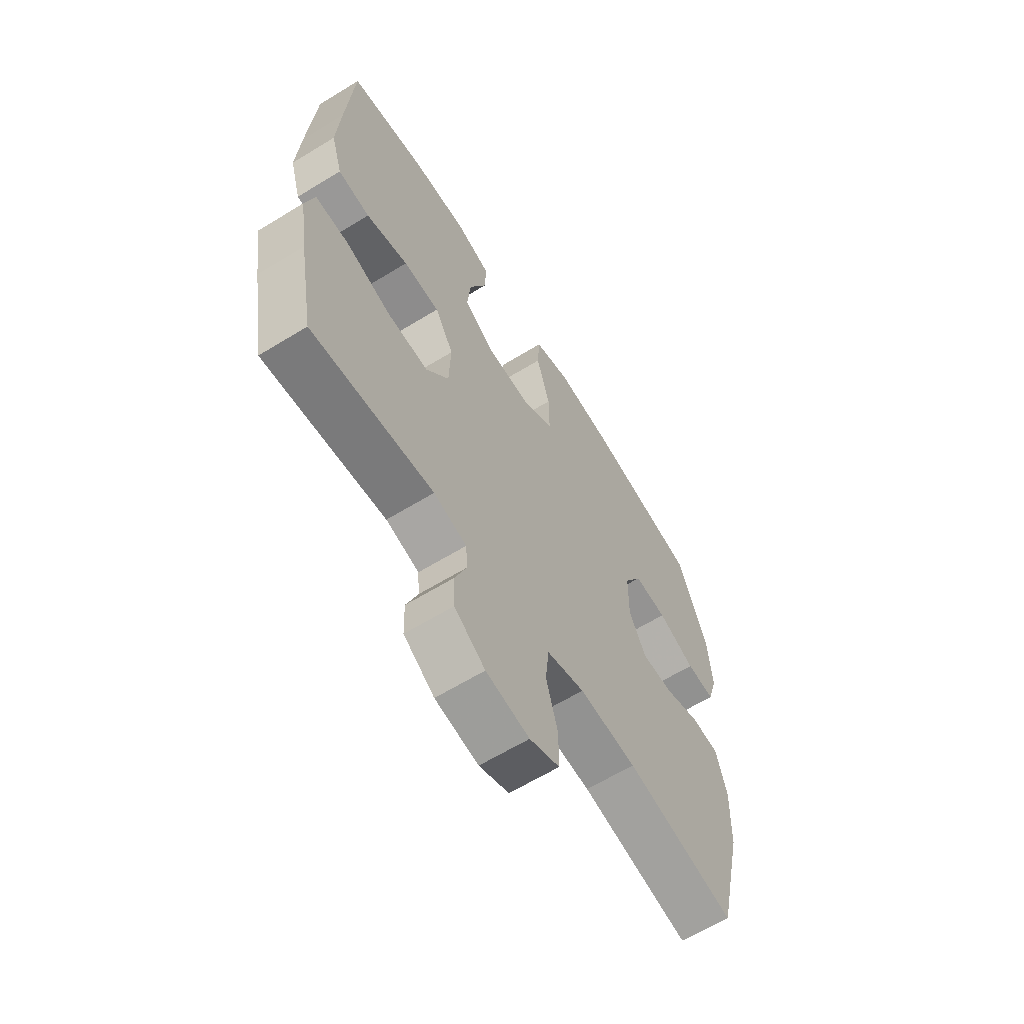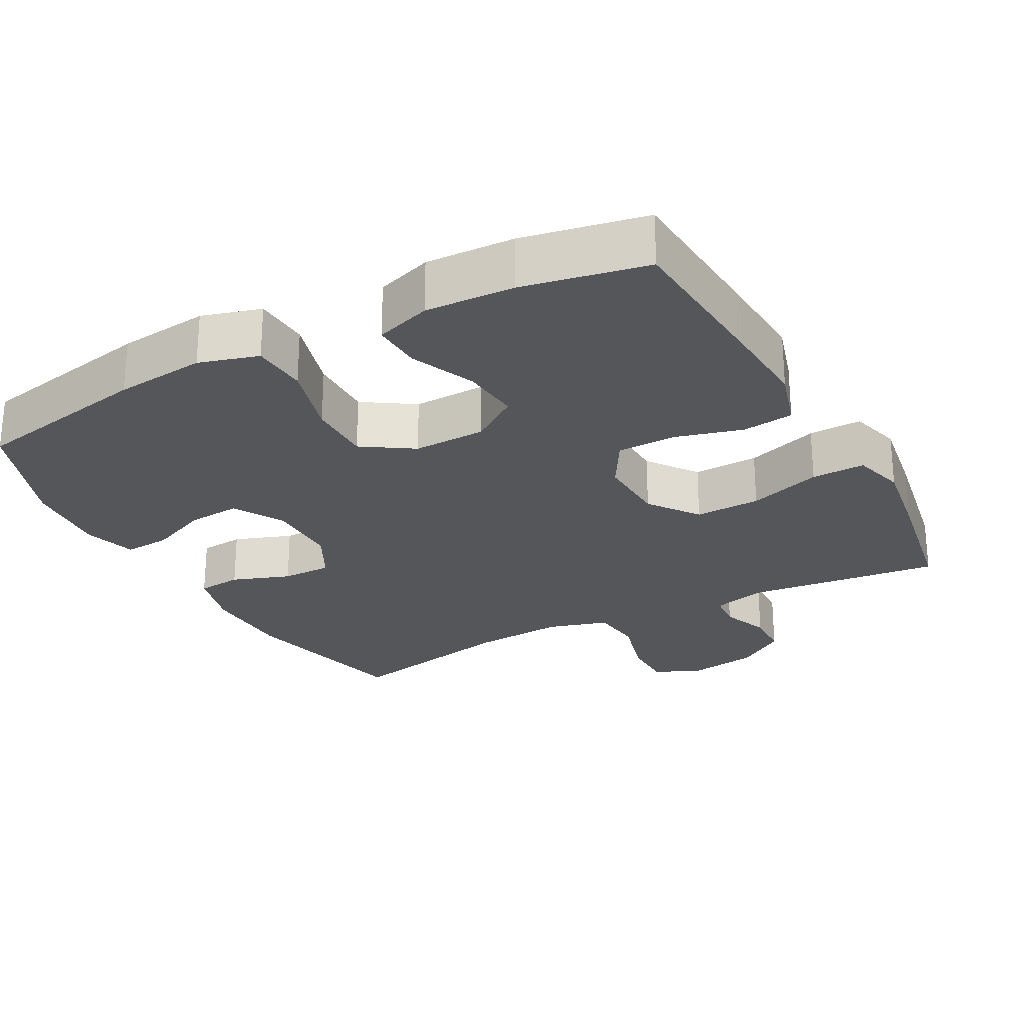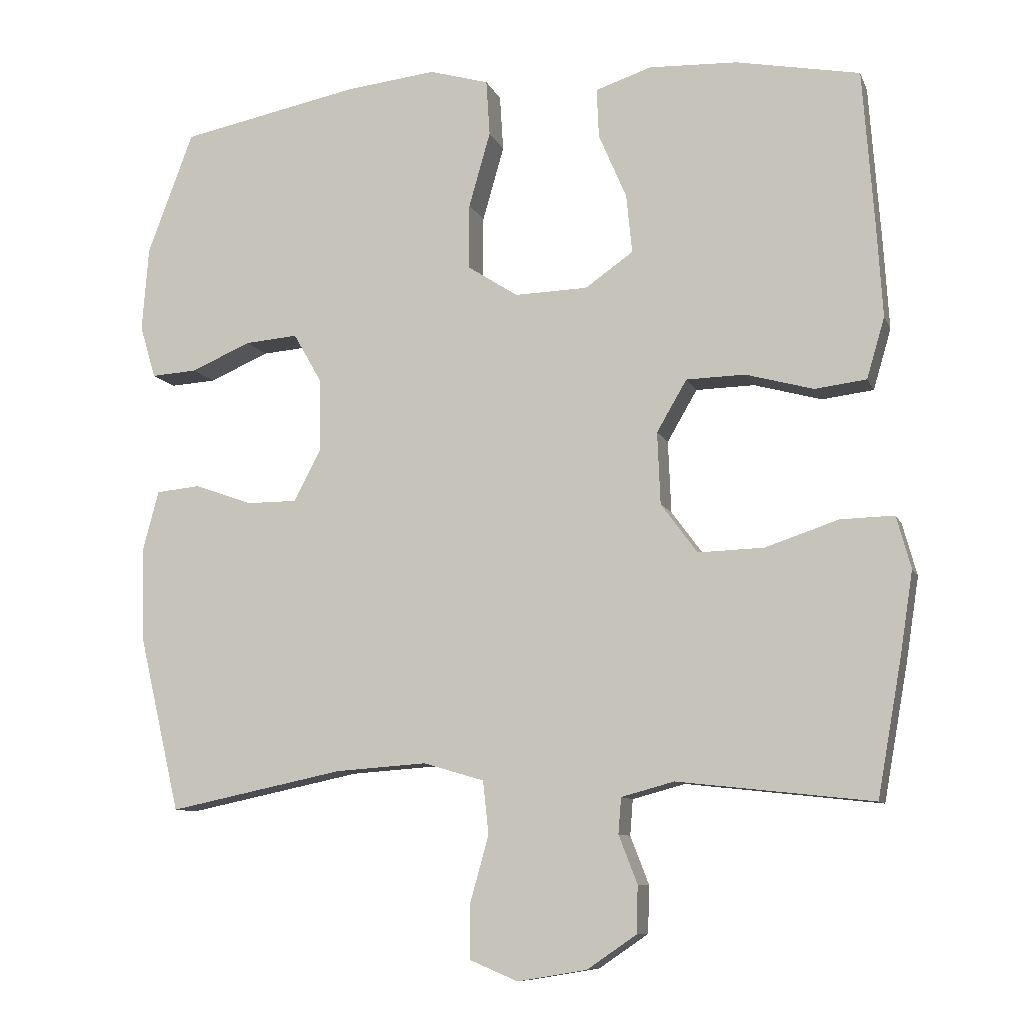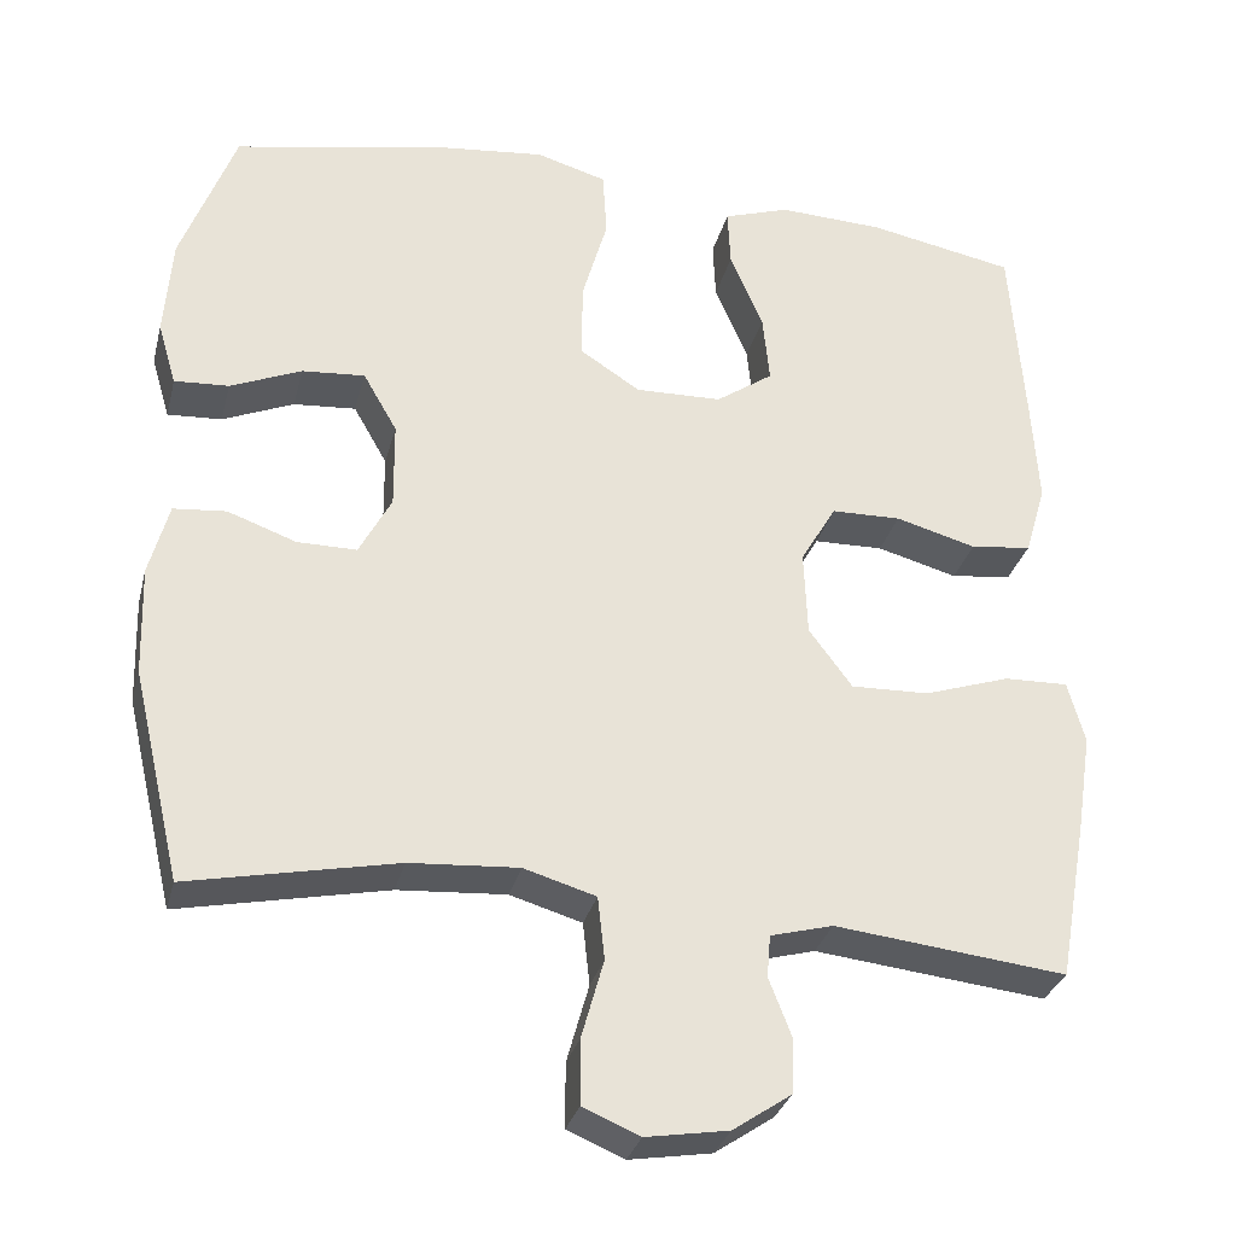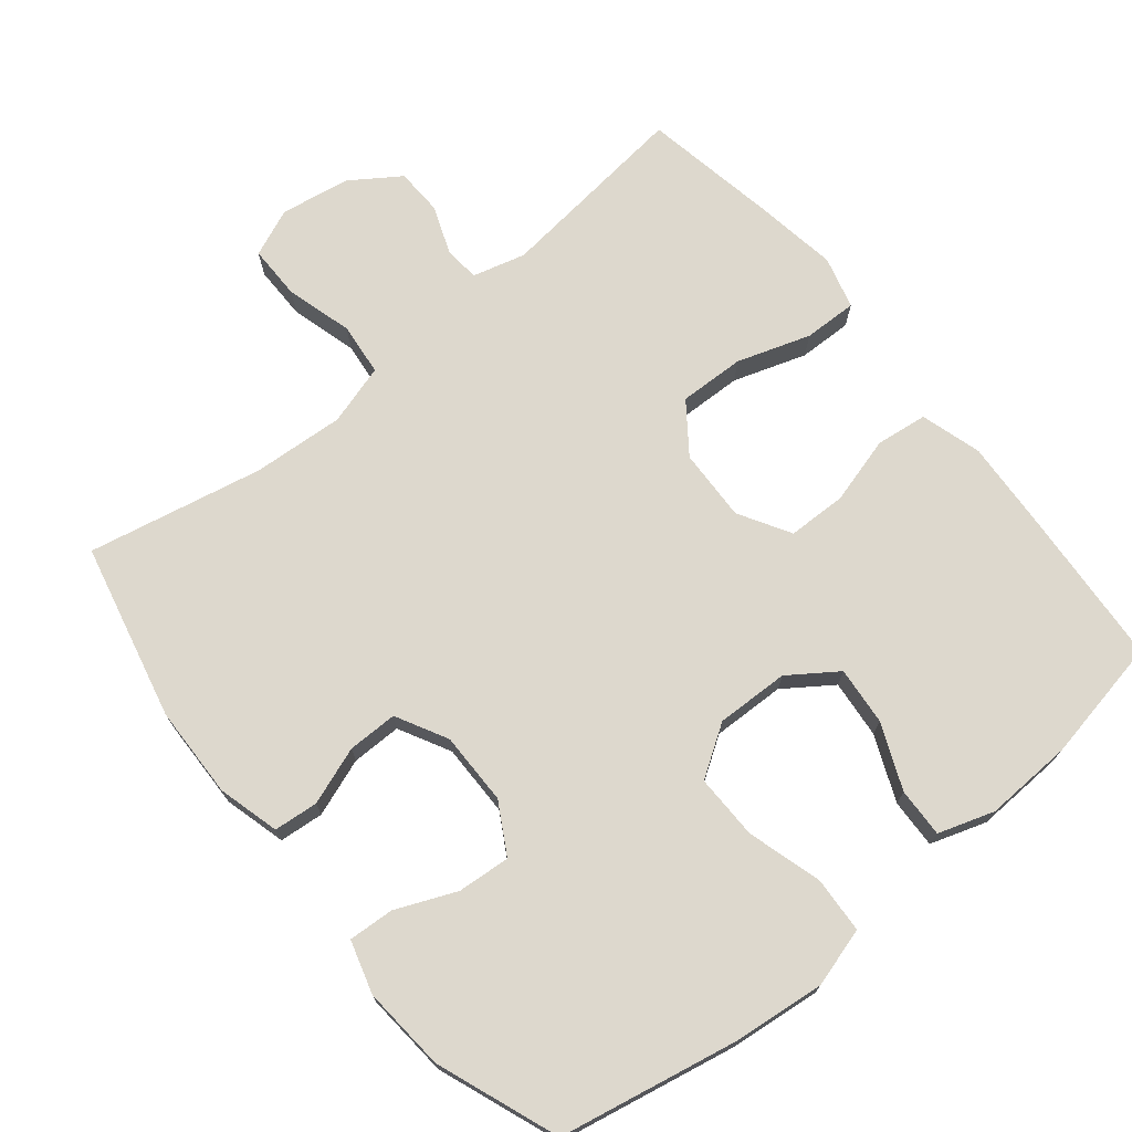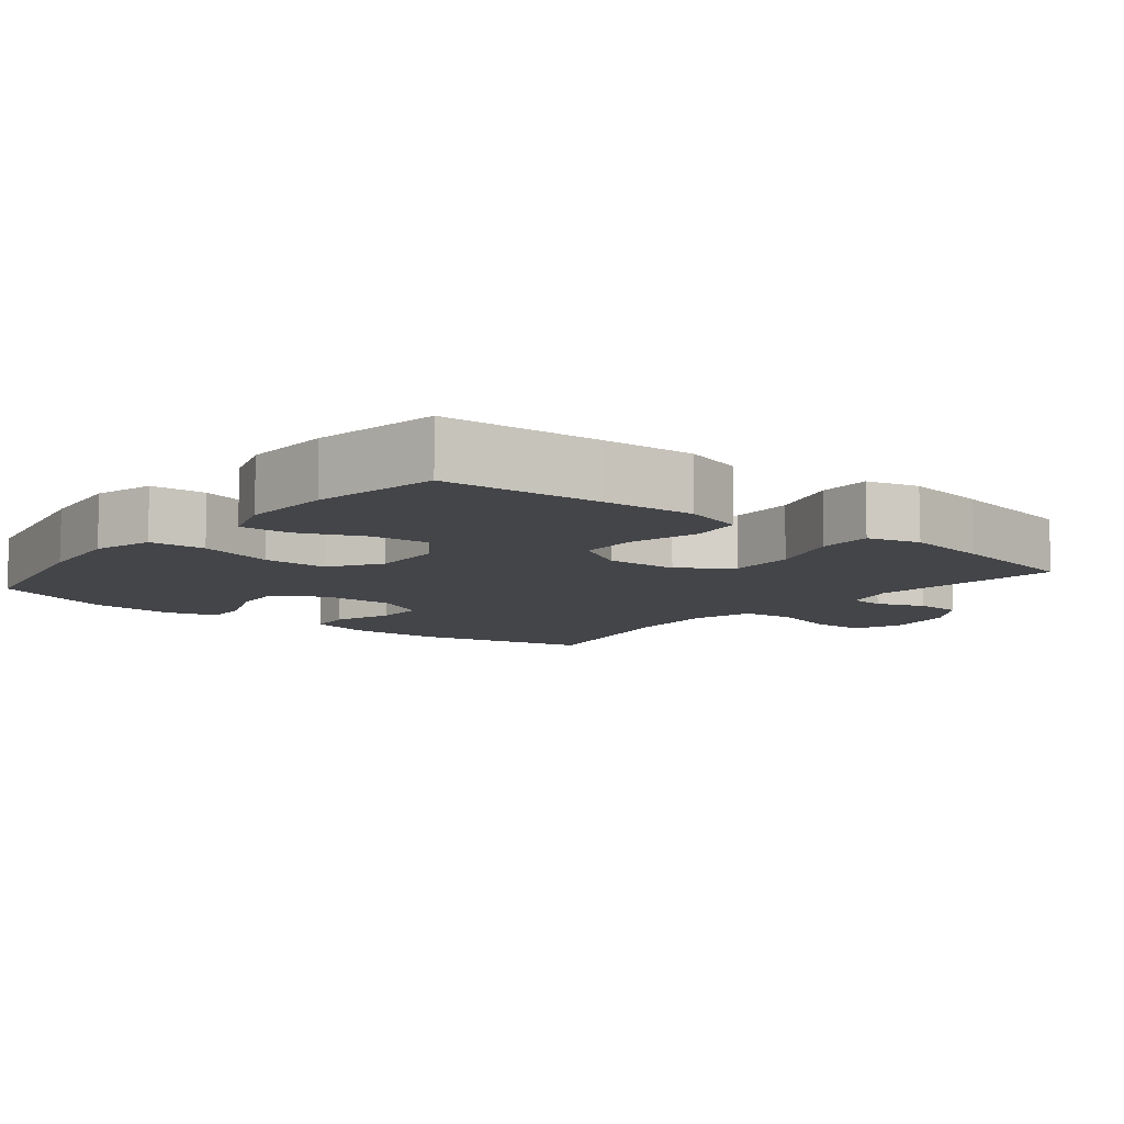
<metadata>
{"format":"obj","ext":"obj","renderer":"f3d","projection":"perspective","resolution":1024,"background":"white","views":[{"elev":-63.2,"azim":121.8,"up":"+Z"},{"elev":-25.5,"azim":28.3,"up":"+Y"},{"elev":-9.4,"azim":16.0,"up":"+Z"},{"elev":-30.9,"azim":-13.9,"up":"+Z"},{"elev":72.3,"azim":-39.3,"up":"+Y"},{"elev":-9.1,"azim":51.1,"up":"+Y"}]}
</metadata>
<code>
v 0.5 0.07 0.5
v 0.516 0.07 0.281
v 0.524 0.07 0.152
v 0.499 0.07 0.067
v 0.427 0.07 0.058
v 0.332 0.07 0.084
v 0.25 0.07 0.082
v 0.208 0.07 0.01
v 0.212 0.07 -0.091
v 0.263 0.07 -0.16
v 0.355 0.07 -0.157
v 0.457 0.07 -0.123
v 0.532 0.07 -0.121
v 0.552 0.07 -0.194
v 0.534 0.07 -0.31
v 0.5 0.07 -0.5
v 0.227 0.07 -0.47
v 0.153 0.07 -0.49
v 0.149 0.07 -0.54
v 0.175 0.07 -0.607
v 0.173 0.07 -0.673
v 0.104 0.07 -0.72
v 0.007 0.07 -0.736
v -0.06 0.07 -0.708
v -0.06 0.07 -0.632
v -0.034 0.07 -0.539
v -0.042 0.07 -0.465
v -0.127 0.07 -0.44
v -0.255 0.07 -0.449
v -0.5 0.07 -0.5
v -0.558 0.07 -0.253
v -0.562 0.07 -0.124
v -0.539 0.07 -0.038
v -0.477 0.07 -0.032
v -0.396 0.07 -0.061
v -0.326 0.07 -0.061
v -0.288 0.07 0.011
v -0.289 0.07 0.113
v -0.329 0.07 0.183
v -0.403 0.07 0.177
v -0.487 0.07 0.141
v -0.551 0.07 0.137
v -0.573 0.07 0.211
v -0.564 0.07 0.329
v -0.5 0.07 0.5
v -0.249 0.07 0.55
v -0.122 0.07 0.564
v -0.039 0.07 0.54
v -0.034 0.07 0.462
v -0.064 0.07 0.357
v -0.065 0.07 0.266
v 0.006 0.07 0.22
v 0.108 0.07 0.223
v 0.175 0.07 0.27
v 0.167 0.07 0.352
v 0.128 0.07 0.443
v 0.125 0.07 0.512
v 0.203 0.07 0.538
v 0.327 0.07 0.533
v 0.5 0 0.5
v 0.516 0 0.281
v 0.524 0 0.152
v 0.499 0 0.067
v 0.427 0 0.058
v 0.332 0 0.084
v 0.25 0 0.082
v 0.208 0 0.01
v 0.212 0 -0.091
v 0.263 0 -0.16
v 0.355 0 -0.157
v 0.457 0 -0.123
v 0.532 0 -0.121
v 0.552 0 -0.194
v 0.534 0 -0.31
v 0.5 0 -0.5
v 0.227 0 -0.47
v 0.153 0 -0.49
v 0.149 0 -0.54
v 0.175 0 -0.607
v 0.173 0 -0.673
v 0.104 0 -0.72
v 0.007 0 -0.736
v -0.06 0 -0.708
v -0.06 0 -0.632
v -0.034 0 -0.539
v -0.042 0 -0.465
v -0.127 0 -0.44
v -0.255 0 -0.449
v -0.5 0 -0.5
v -0.558 0 -0.253
v -0.562 0 -0.124
v -0.539 0 -0.038
v -0.477 0 -0.032
v -0.396 0 -0.061
v -0.326 0 -0.061
v -0.288 0 0.011
v -0.289 0 0.113
v -0.329 0 0.183
v -0.403 0 0.177
v -0.487 0 0.141
v -0.551 0 0.137
v -0.573 0 0.211
v -0.564 0 0.329
v -0.5 0 0.5
v -0.249 0 0.55
v -0.122 0 0.564
v -0.039 0 0.54
v -0.034 0 0.462
v -0.064 0 0.357
v -0.065 0 0.266
v 0.006 0 0.22
v 0.108 0 0.223
v 0.175 0 0.27
v 0.167 0 0.352
v 0.128 0 0.443
v 0.125 0 0.512
v 0.203 0 0.538
v 0.327 0 0.533
f 4 5 6
f 3 4 6
f 2 3 6
f 1 2 6
f 59 1 6
f 58 59 6
f 57 58 6
f 56 57 6
f 55 56 6
f 54 55 6 7
f 53 54 7 8
f 52 53 8 9
f 51 52 9
f 48 49 50
f 47 48 50
f 46 47 50
f 45 46 50
f 44 45 50
f 43 44 50
f 42 43 50
f 41 42 50
f 40 41 50
f 39 40 50 51
f 51 9 10
f 39 51 10
f 38 39 10
f 33 34 35
f 32 33 35
f 31 32 35
f 30 31 35
f 29 30 35
f 28 29 35 36
f 27 28 36 37
f 24 25 26
f 23 24 26
f 22 23 26
f 21 22 26
f 20 21 26
f 19 20 26
f 18 19 26 27
f 37 38 10
f 27 37 10
f 18 27 10
f 17 18 10
f 15 16 17
f 14 15 17
f 13 14 17
f 12 13 17
f 11 12 17
f 10 11 17
f 65 64 63
f 65 63 62
f 65 62 61
f 65 61 60
f 65 60 118
f 65 118 117
f 65 117 116
f 65 116 115
f 65 115 114
f 66 65 114 113
f 67 66 113 112
f 68 67 112 111
f 68 111 110
f 109 108 107
f 109 107 106
f 109 106 105
f 109 105 104
f 109 104 103
f 109 103 102
f 109 102 101
f 109 101 100
f 109 100 99
f 110 109 99 98
f 69 68 110
f 69 110 98
f 69 98 97
f 94 93 92
f 94 92 91
f 94 91 90
f 94 90 89
f 94 89 88
f 95 94 88 87
f 96 95 87 86
f 85 84 83
f 85 83 82
f 85 82 81
f 85 81 80
f 85 80 79
f 85 79 78
f 86 85 78 77
f 69 97 96
f 69 96 86
f 69 86 77
f 69 77 76
f 76 75 74
f 76 74 73
f 76 73 72
f 76 72 71
f 76 71 70
f 76 70 69
f 1 60 61 2
f 2 61 62 3
f 3 62 63 4
f 4 63 64 5
f 5 64 65 6
f 6 65 66 7
f 7 66 67 8
f 8 67 68 9
f 9 68 69 10
f 10 69 70 11
f 11 70 71 12
f 12 71 72 13
f 13 72 73 14
f 14 73 74 15
f 15 74 75 16
f 16 75 76 17
f 17 76 77 18
f 18 77 78 19
f 19 78 79 20
f 20 79 80 21
f 21 80 81 22
f 22 81 82 23
f 23 82 83 24
f 24 83 84 25
f 25 84 85 26
f 26 85 86 27
f 27 86 87 28
f 28 87 88 29
f 29 88 89 30
f 30 89 90 31
f 31 90 91 32
f 32 91 92 33
f 33 92 93 34
f 34 93 94 35
f 35 94 95 36
f 36 95 96 37
f 37 96 97 38
f 38 97 98 39
f 39 98 99 40
f 40 99 100 41
f 41 100 101 42
f 42 101 102 43
f 43 102 103 44
f 44 103 104 45
f 45 104 105 46
f 46 105 106 47
f 47 106 107 48
f 48 107 108 49
f 49 108 109 50
f 50 109 110 51
f 51 110 111 52
f 52 111 112 53
f 53 112 113 54
f 54 113 114 55
f 55 114 115 56
f 56 115 116 57
f 57 116 117 58
f 58 117 118 59
f 59 118 60 1

</code>
